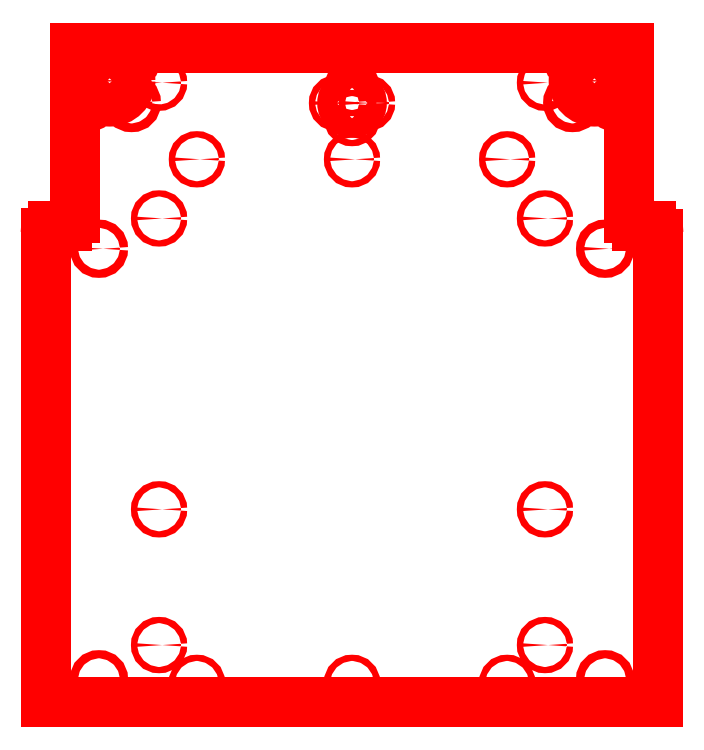
<metadata>
{"format":"dxf","ext":"dxf","renderer":"ezdxf+matplotlib","layout":"modelspace","background":"white","min_lineweight":24,"dpi":150}
</metadata>
<code>
0
SECTION
2
ENTITIES
0
LINE
8
CAMA ALUMINIO 12MM
10
1.054
20
5.233
30
0
11
317.1
21
5.233
31
0
0
CIRCLE
8
CAMA ALUMINIO 12MM
10
28.55
20
17.1
30
0
40
2.1
0
CIRCLE
8
CAMA ALUMINIO 12MM
10
289.6
20
239.1
30
4.256e-05
40
2.1
0
CIRCLE
8
CAMA ALUMINIO 12MM
10
28.55
20
239.1
30
4.256e-05
40
2.1
0
LINE
8
CAMA ALUMINIO 12MM
10
317.1
20
247
30
0
11
317.1
21
5.233
31
0
0
LINE
8
CAMA ALUMINIO 12MM
10
1.054
20
247
30
0
11
1.054
21
5.233
31
0
0
CIRCLE
8
CAMA ALUMINIO 12MM
10
34.05
20
325.7
30
0
40
10.7
0
CIRCLE
8
CAMA ALUMINIO 12MM
10
22.74
20
337
30
0
40
2.25
0
CIRCLE
8
CAMA ALUMINIO 12MM
10
45.37
20
337
30
0
40
2.25
0
CIRCLE
8
CAMA ALUMINIO 12MM
10
22.74
20
314.4
30
0
40
2.25
0
CIRCLE
8
CAMA ALUMINIO 12MM
10
45.37
20
314.4
30
0
40
2.25
0
LINE
8
CAMA ALUMINIO 12MM
10
16.05
20
342.8
30
0
11
16.05
21
255
31
0
0
LINE
8
CAMA ALUMINIO 12MM
10
12.05
20
251
30
0
11
5.054
21
251
31
0
0
ARC
8
CAMA ALUMINIO 12MM
10
12.05
20
255
30
0
40
4
50
270
51
0
0
ARC
8
CAMA ALUMINIO 12MM
10
5.054
20
247
30
0
40
4
50
90
51
180
0
CIRCLE
8
CAMA ALUMINIO 12MM
10
284.1
20
325.7
30
0
40
10.7
0
CIRCLE
8
CAMA ALUMINIO 12MM
10
295.4
20
337
30
0
40
2.25
0
CIRCLE
8
CAMA ALUMINIO 12MM
10
272.7
20
337
30
0
40
2.25
0
CIRCLE
8
CAMA ALUMINIO 12MM
10
295.4
20
314.4
30
0
40
2.25
0
CIRCLE
8
CAMA ALUMINIO 12MM
10
272.7
20
314.4
30
0
40
2.25
0
LINE
8
CAMA ALUMINIO 12MM
10
302.1
20
342.8
30
0
11
302.1
21
255
31
0
0
LINE
8
CAMA ALUMINIO 12MM
10
306.1
20
251
30
0
11
313.1
21
251
31
0
0
ARC
8
CAMA ALUMINIO 12MM
10
306.1
20
255
30
0
40
4
50
180
51
270
0
ARC
8
CAMA ALUMINIO 12MM
10
313.1
20
247
30
0
40
4
50
0
51
90
0
LINE
8
CAMA ALUMINIO 12MM
10
302.1
20
342.8
30
0
11
16.05
21
342.8
31
0
0
CIRCLE
8
CAMA ALUMINIO 12MM
10
159.1
20
314.2
30
0
40
5.05
0
LWPOLYLINE
8
0
90
        4
70
     1
43
0
10
50.05
20
24.73
10
50.05
20
334.7
10
69.05
20
334.7
10
69.05
20
24.73
0
LWPOLYLINE
8
0
90
        4
70
     1
43
0
10
268.1
20
309.7
10
268.1
20
341.7
10
300.1
20
341.7
10
300.1
20
309.7
0
CIRCLE
8
CAMA ALUMINIO 12MM
10
289.6
20
17.1
30
0
40
2.1
0
LWPOLYLINE
8
0
90
        4
70
     1
43
0
10
18.05
20
309.7
10
18.05
20
341.7
10
50.05
20
341.7
10
50.05
20
309.7
0
LWPOLYLINE
8
0
90
        4
70
     1
43
0
10
268.1
20
24.73
10
268.1
20
334.7
10
249.1
20
334.7
10
249.1
20
24.73
0
LWPOLYLINE
8
0
90
        4
70
     1
43
0
10
69.05
20
5.733
10
69.05
20
24.73
10
249.1
20
24.73
10
249.1
20
5.733
0
LWPOLYLINE
8
0
90
        4
70
     1
43
0
10
69.05
20
275.7
10
69.05
20
294.7
10
249.1
20
294.7
10
249.1
20
275.7
0
LINE
8
0
10
69.05
20
179.7
30
0
11
69.05
21
334.7
31
0
0
CIRCLE
8
CAMA ALUMINIO 12MM
10
59.55
20
324.7
30
0
40
1.6
0
CIRCLE
8
CAMA ALUMINIO 12MM
10
79.05
20
285.2
30
0
40
1.6
0
CIRCLE
8
CAMA ALUMINIO 12MM
10
59.55
20
254.7
30
0
40
1.6
0
CIRCLE
8
CAMA ALUMINIO 12MM
10
59.55
20
104.7
30
0
40
1.6
0
CIRCLE
8
CAMA ALUMINIO 12MM
10
59.55
20
34.73
30
0
40
1.6
0
CIRCLE
8
CAMA ALUMINIO 12MM
10
79.05
20
15.23
30
0
40
1.6
0
CIRCLE
8
CAMA ALUMINIO 12MM
10
159.1
20
15.23
30
0
40
1.6
0
CIRCLE
8
CAMA ALUMINIO 12MM
10
239.1
20
15.23
30
0
40
1.6
0
CIRCLE
8
CAMA ALUMINIO 12MM
10
258.6
20
34.73
30
0
40
1.6
0
CIRCLE
8
CAMA ALUMINIO 12MM
10
258.6
20
104.7
30
0
40
1.6
0
CIRCLE
8
CAMA ALUMINIO 12MM
10
258.6
20
254.7
30
0
40
1.6
0
CIRCLE
8
CAMA ALUMINIO 12MM
10
239.1
20
285.2
30
0
40
1.6
0
CIRCLE
8
CAMA ALUMINIO 12MM
10
159.1
20
285.2
30
0
40
1.6
0
CIRCLE
8
CAMA ALUMINIO 12MM
10
151.3
20
314.2
30
0
40
1.6
0
CIRCLE
8
CAMA ALUMINIO 12MM
10
159.1
20
322
30
0
40
1.6
0
CIRCLE
8
CAMA ALUMINIO 12MM
10
166.8
20
314.2
30
0
40
1.6
0
CIRCLE
8
CAMA ALUMINIO 12MM
10
159.1
20
306.5
30
0
40
1.6
0
CIRCLE
8
CAMA ALUMINIO 12MM
10
258.6
20
324.7
30
0
40
1.6
0
ENDSEC
0
EOF

</code>
